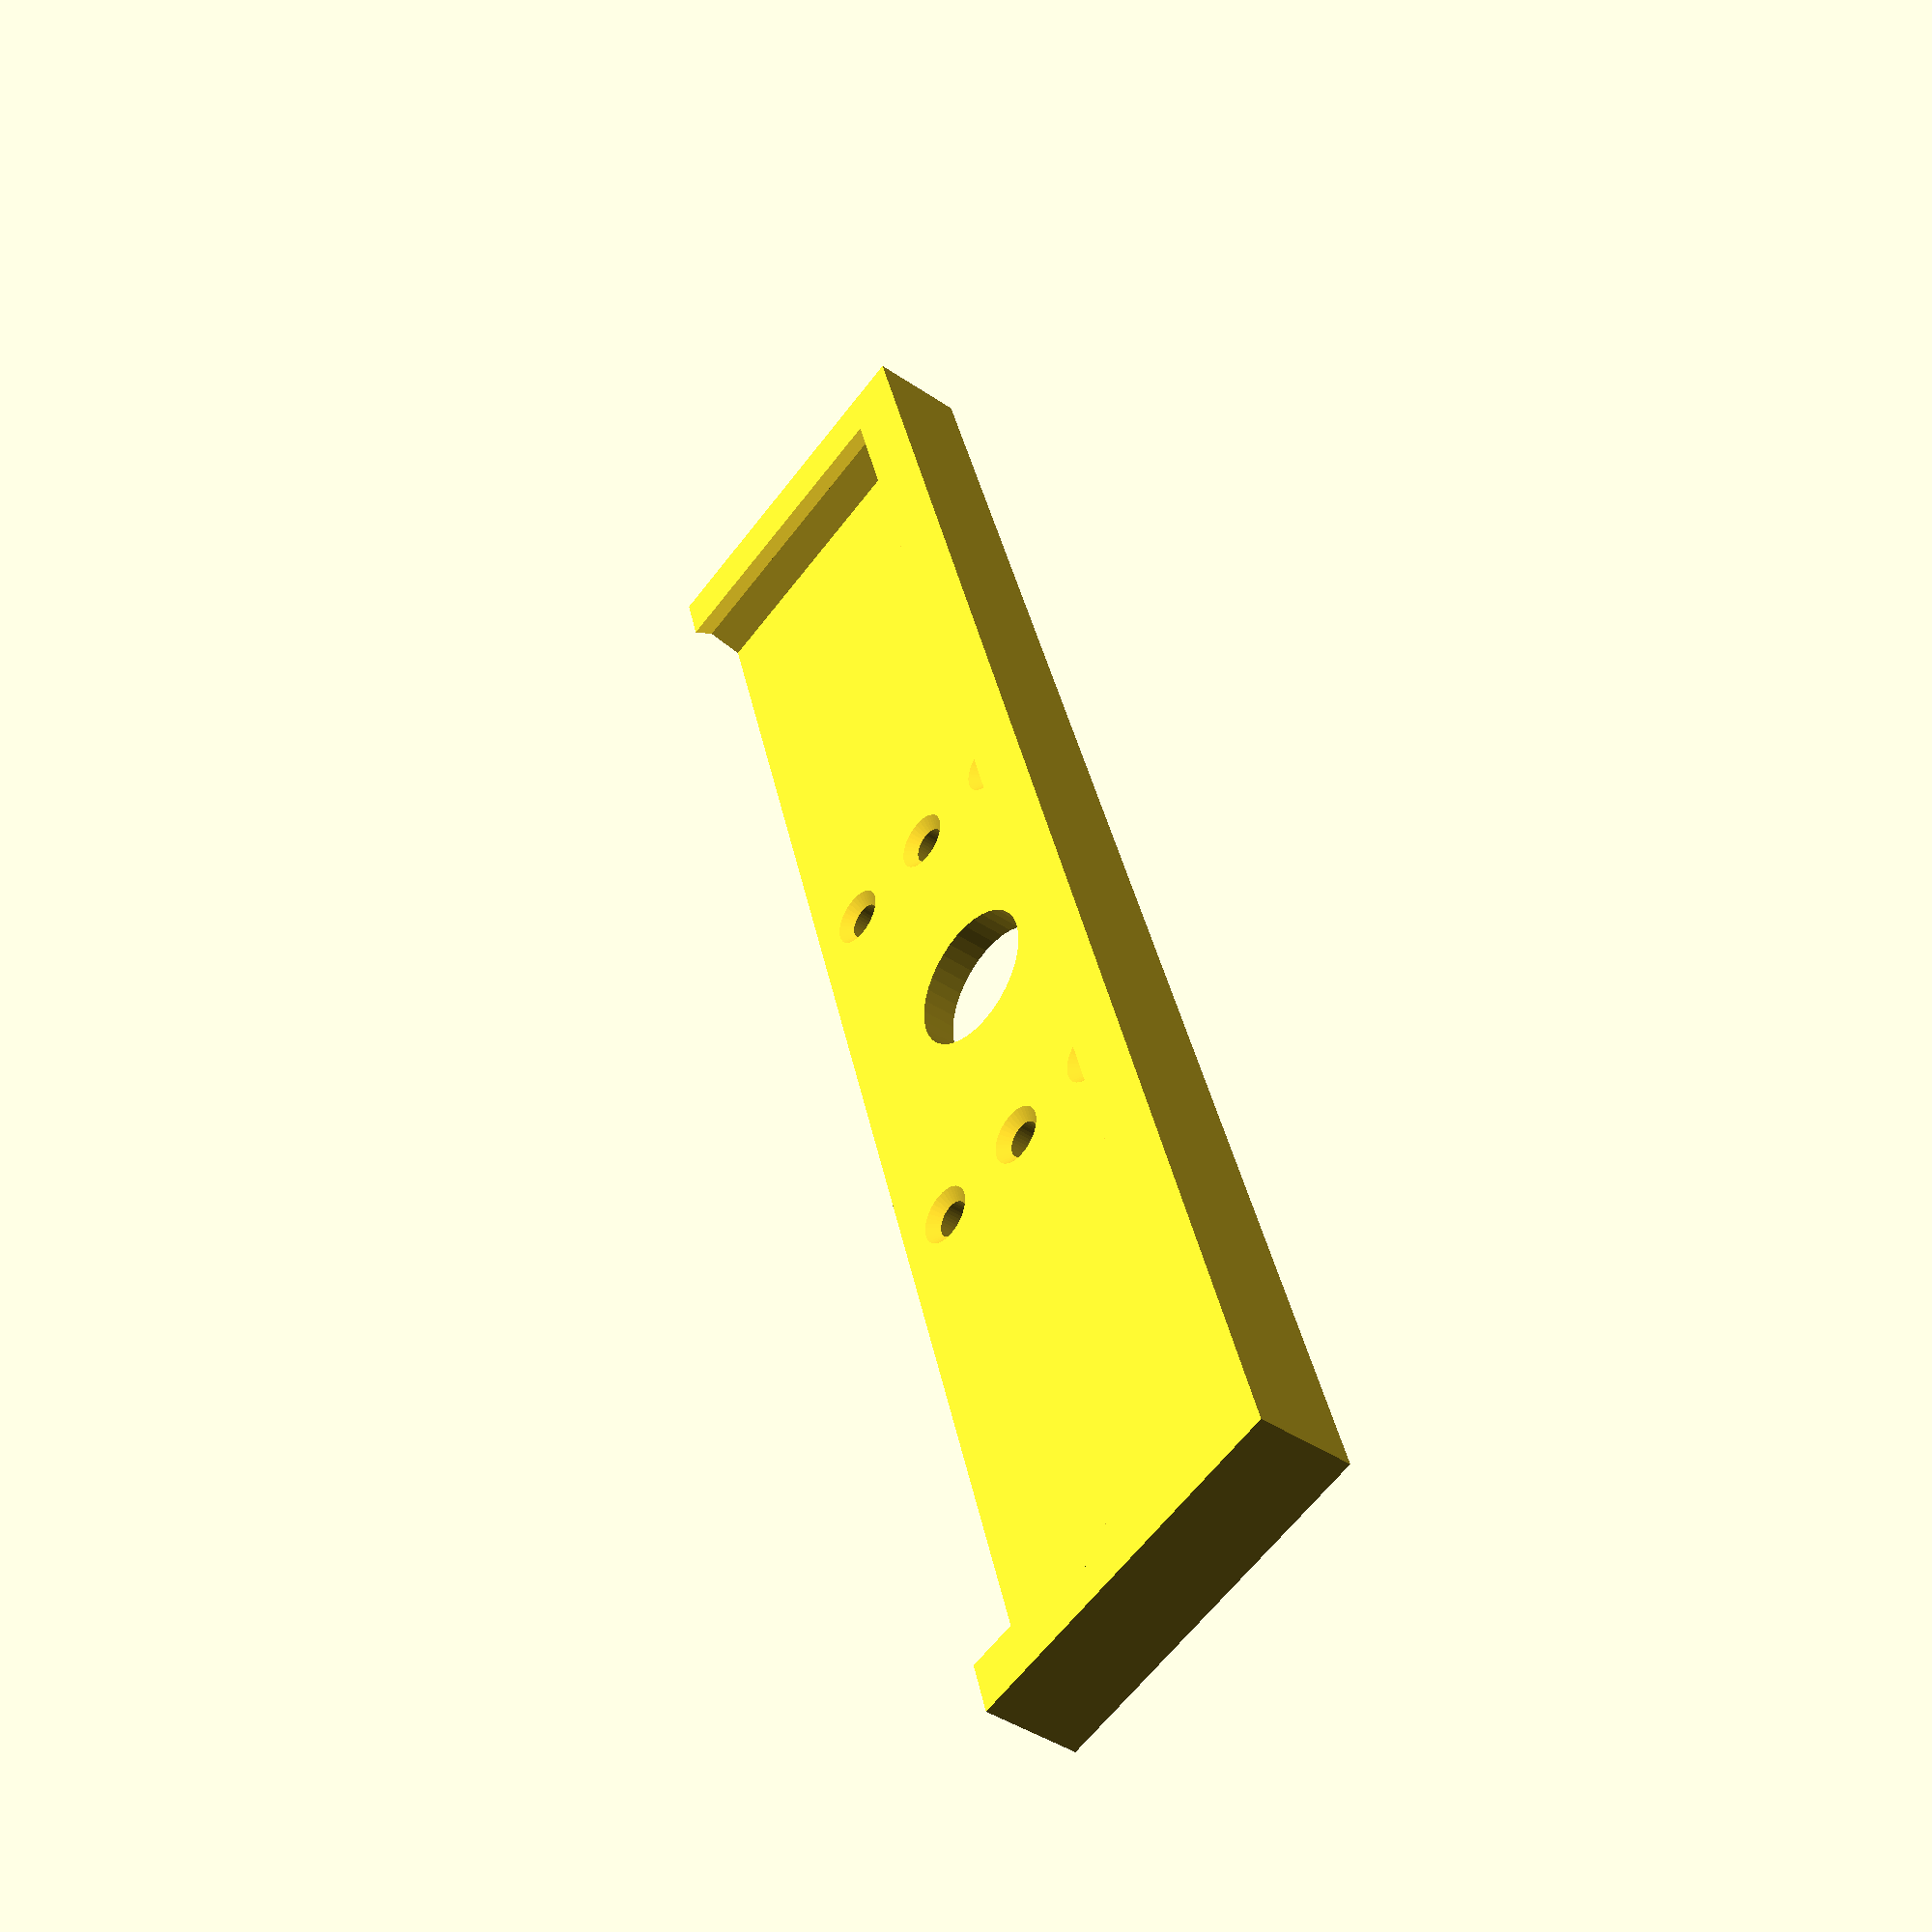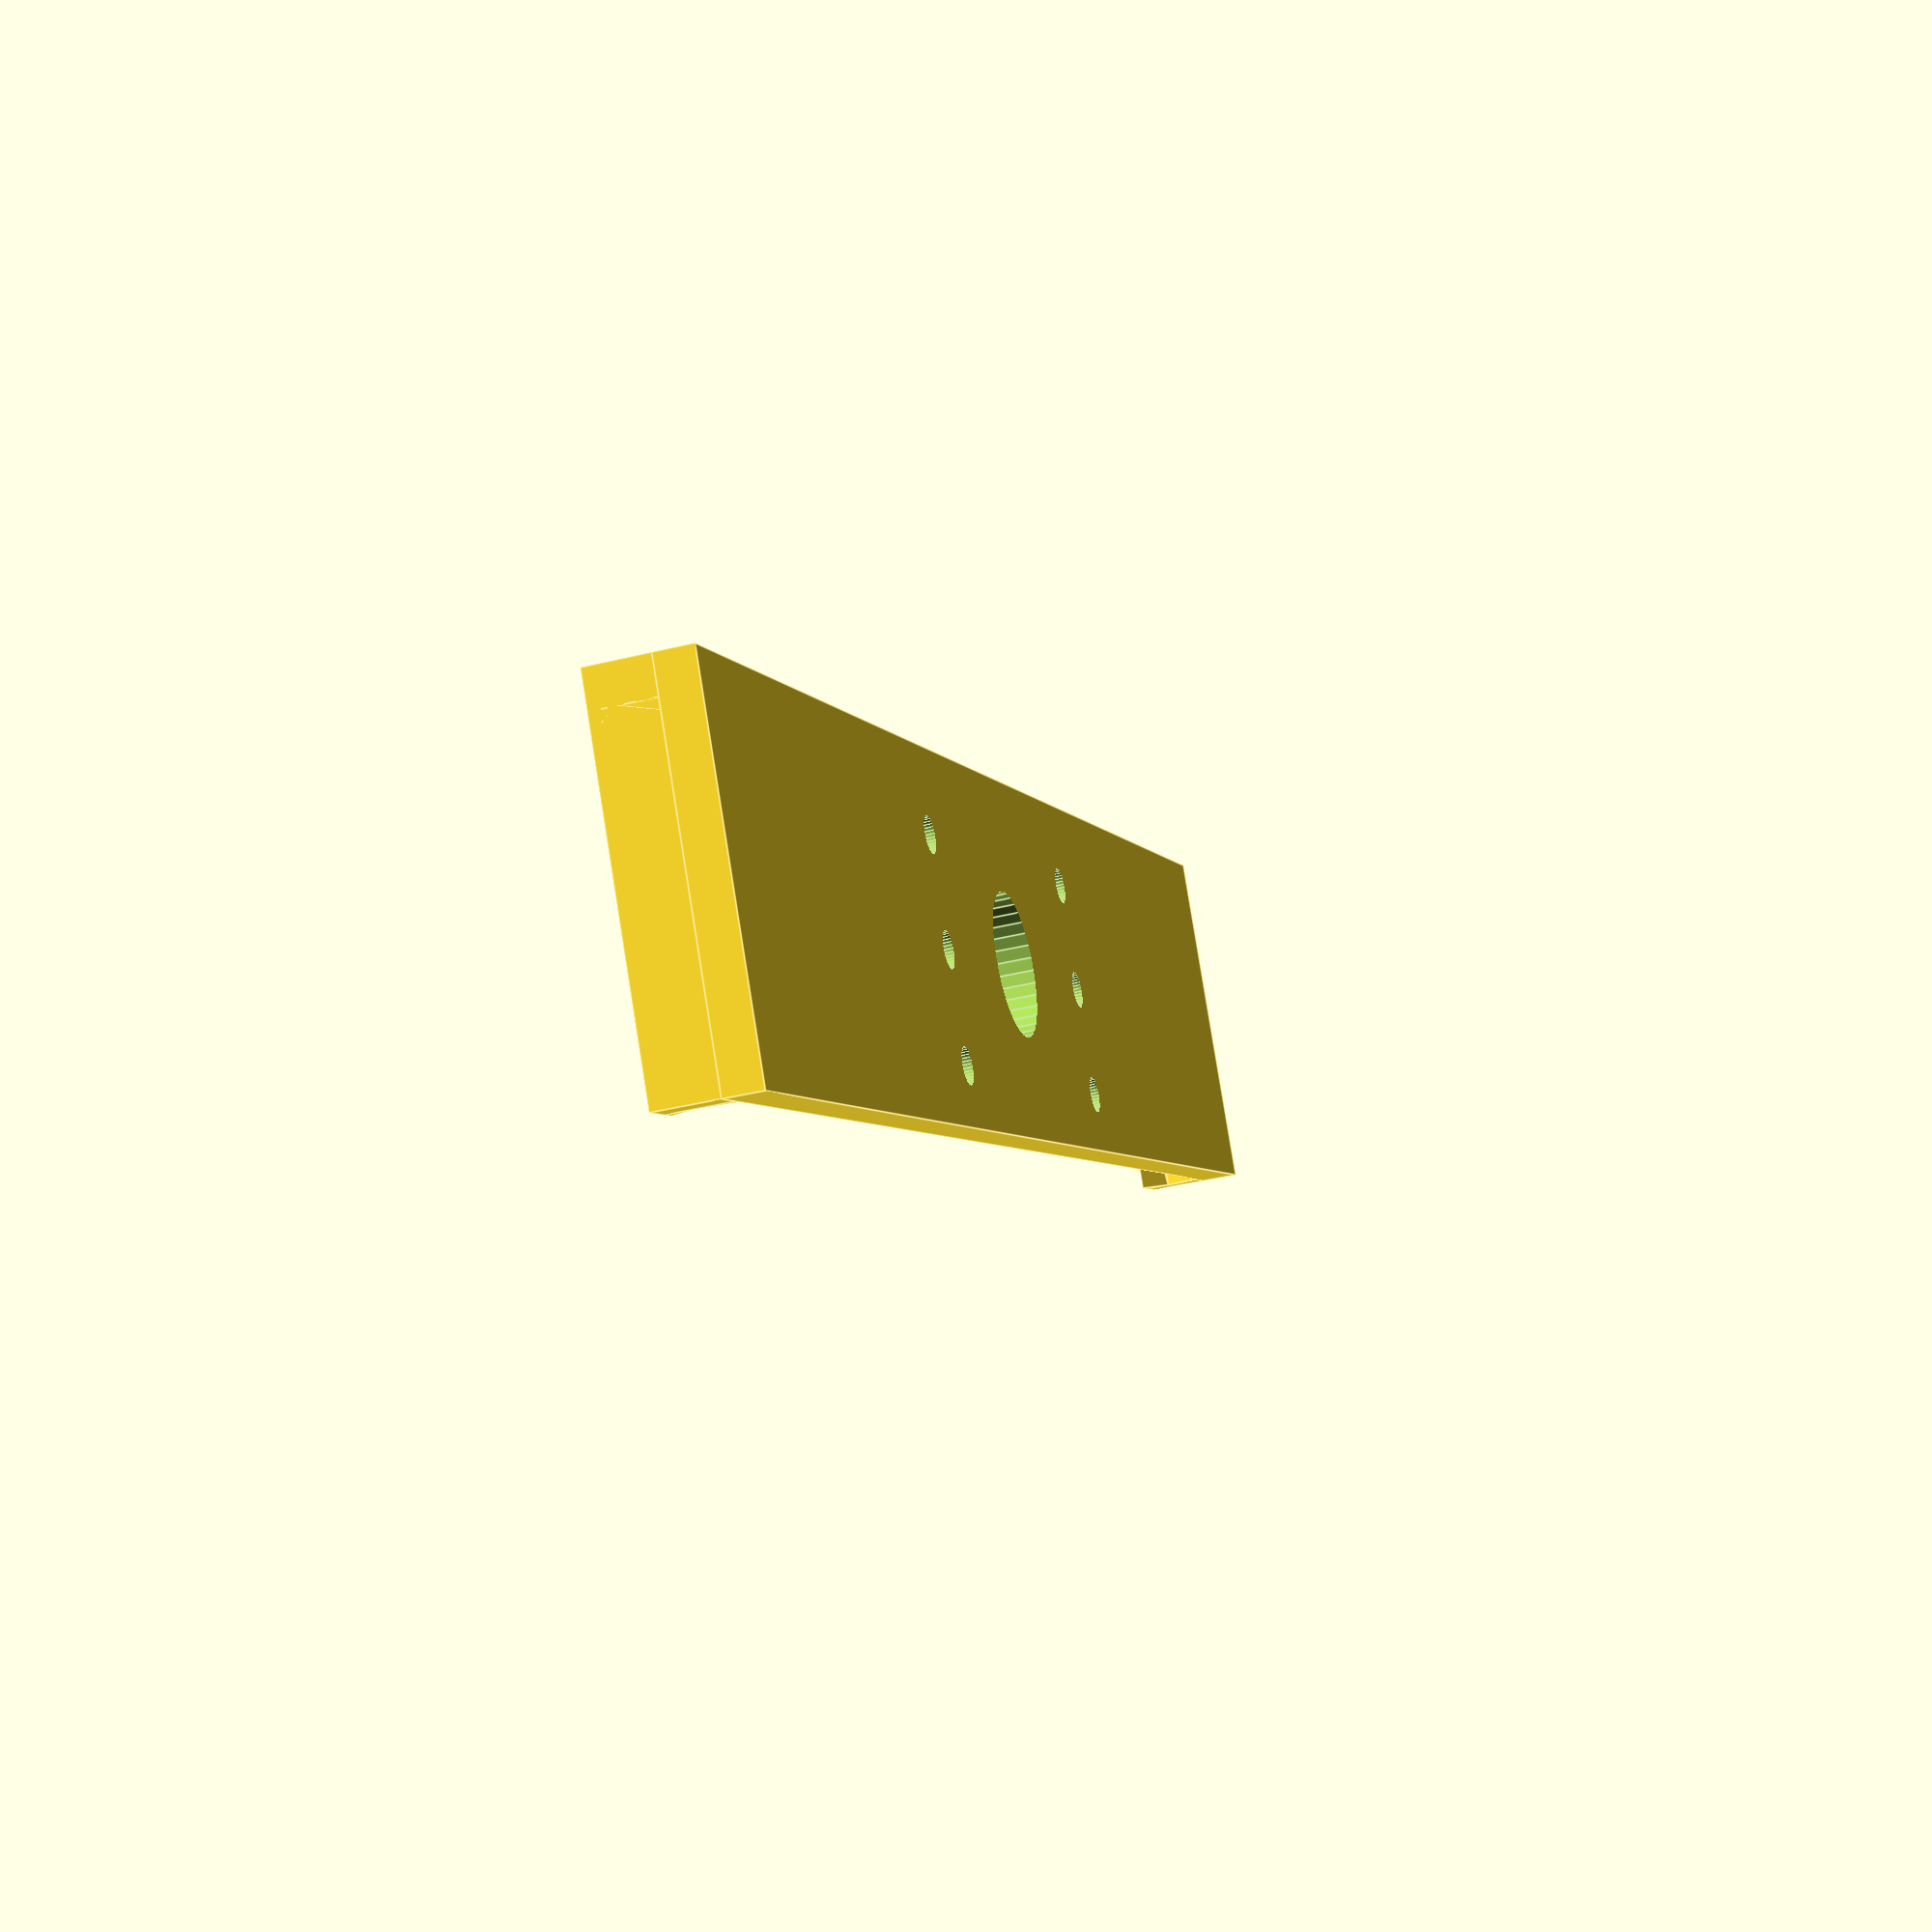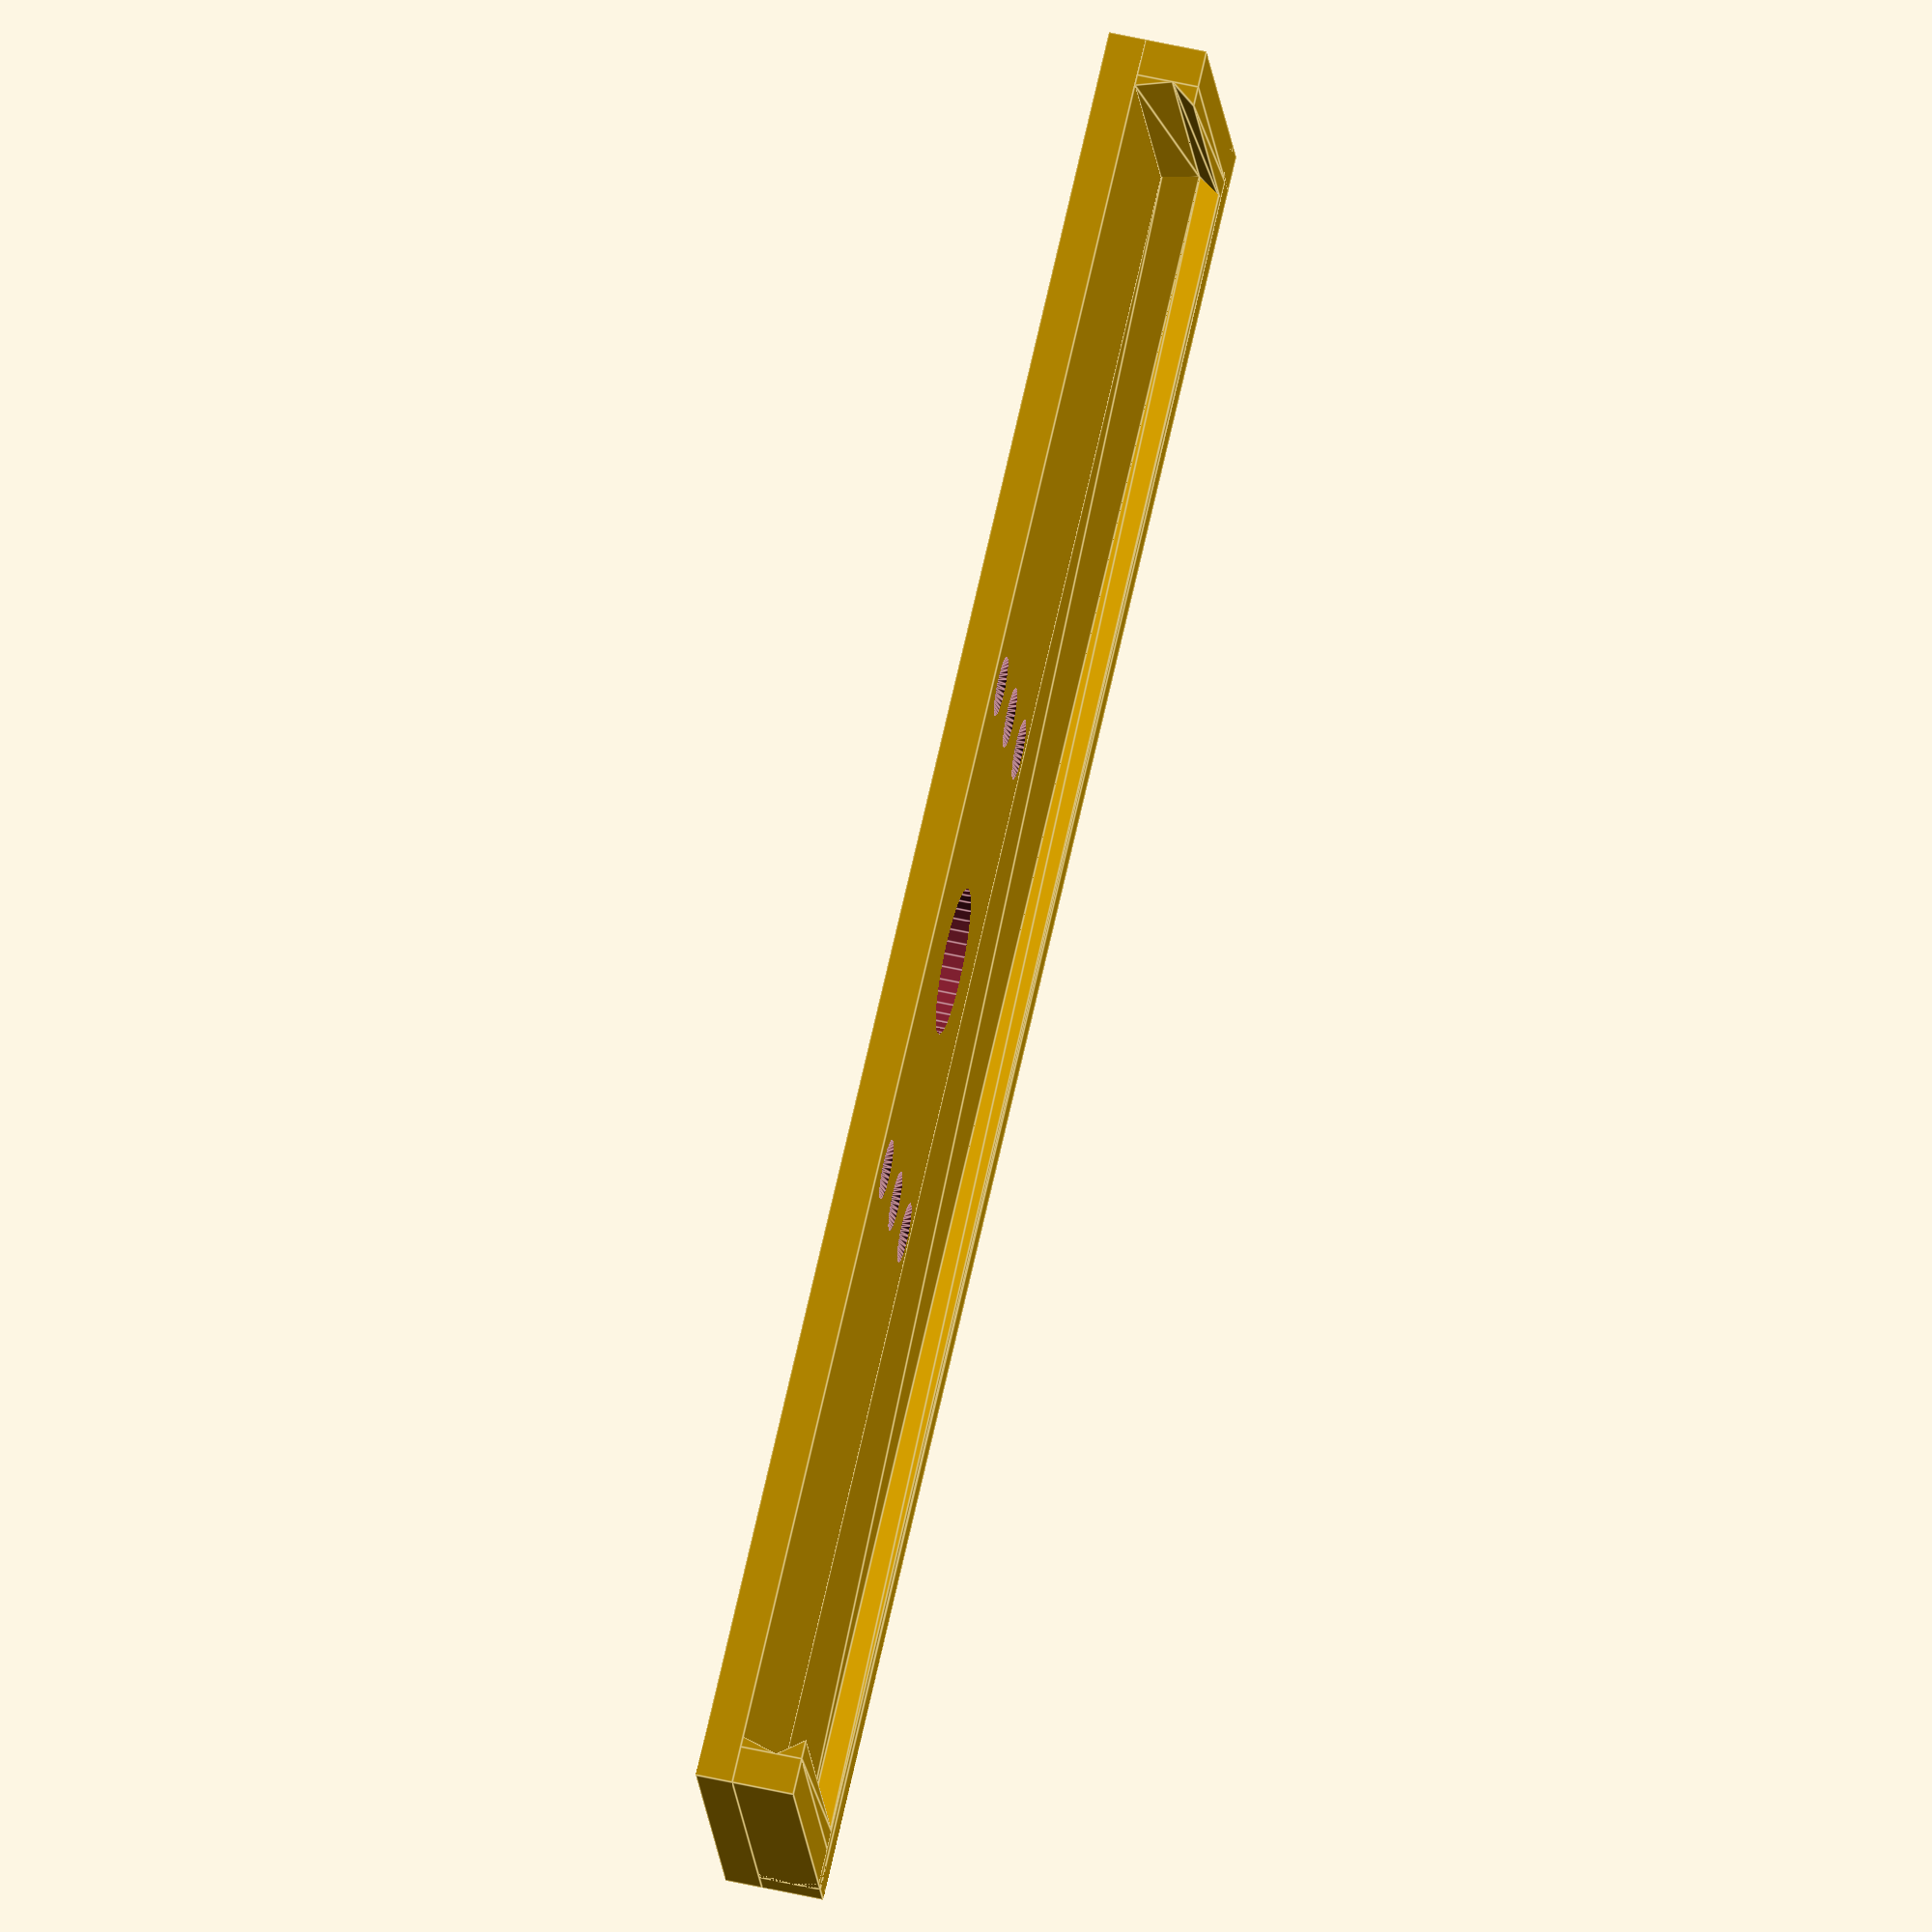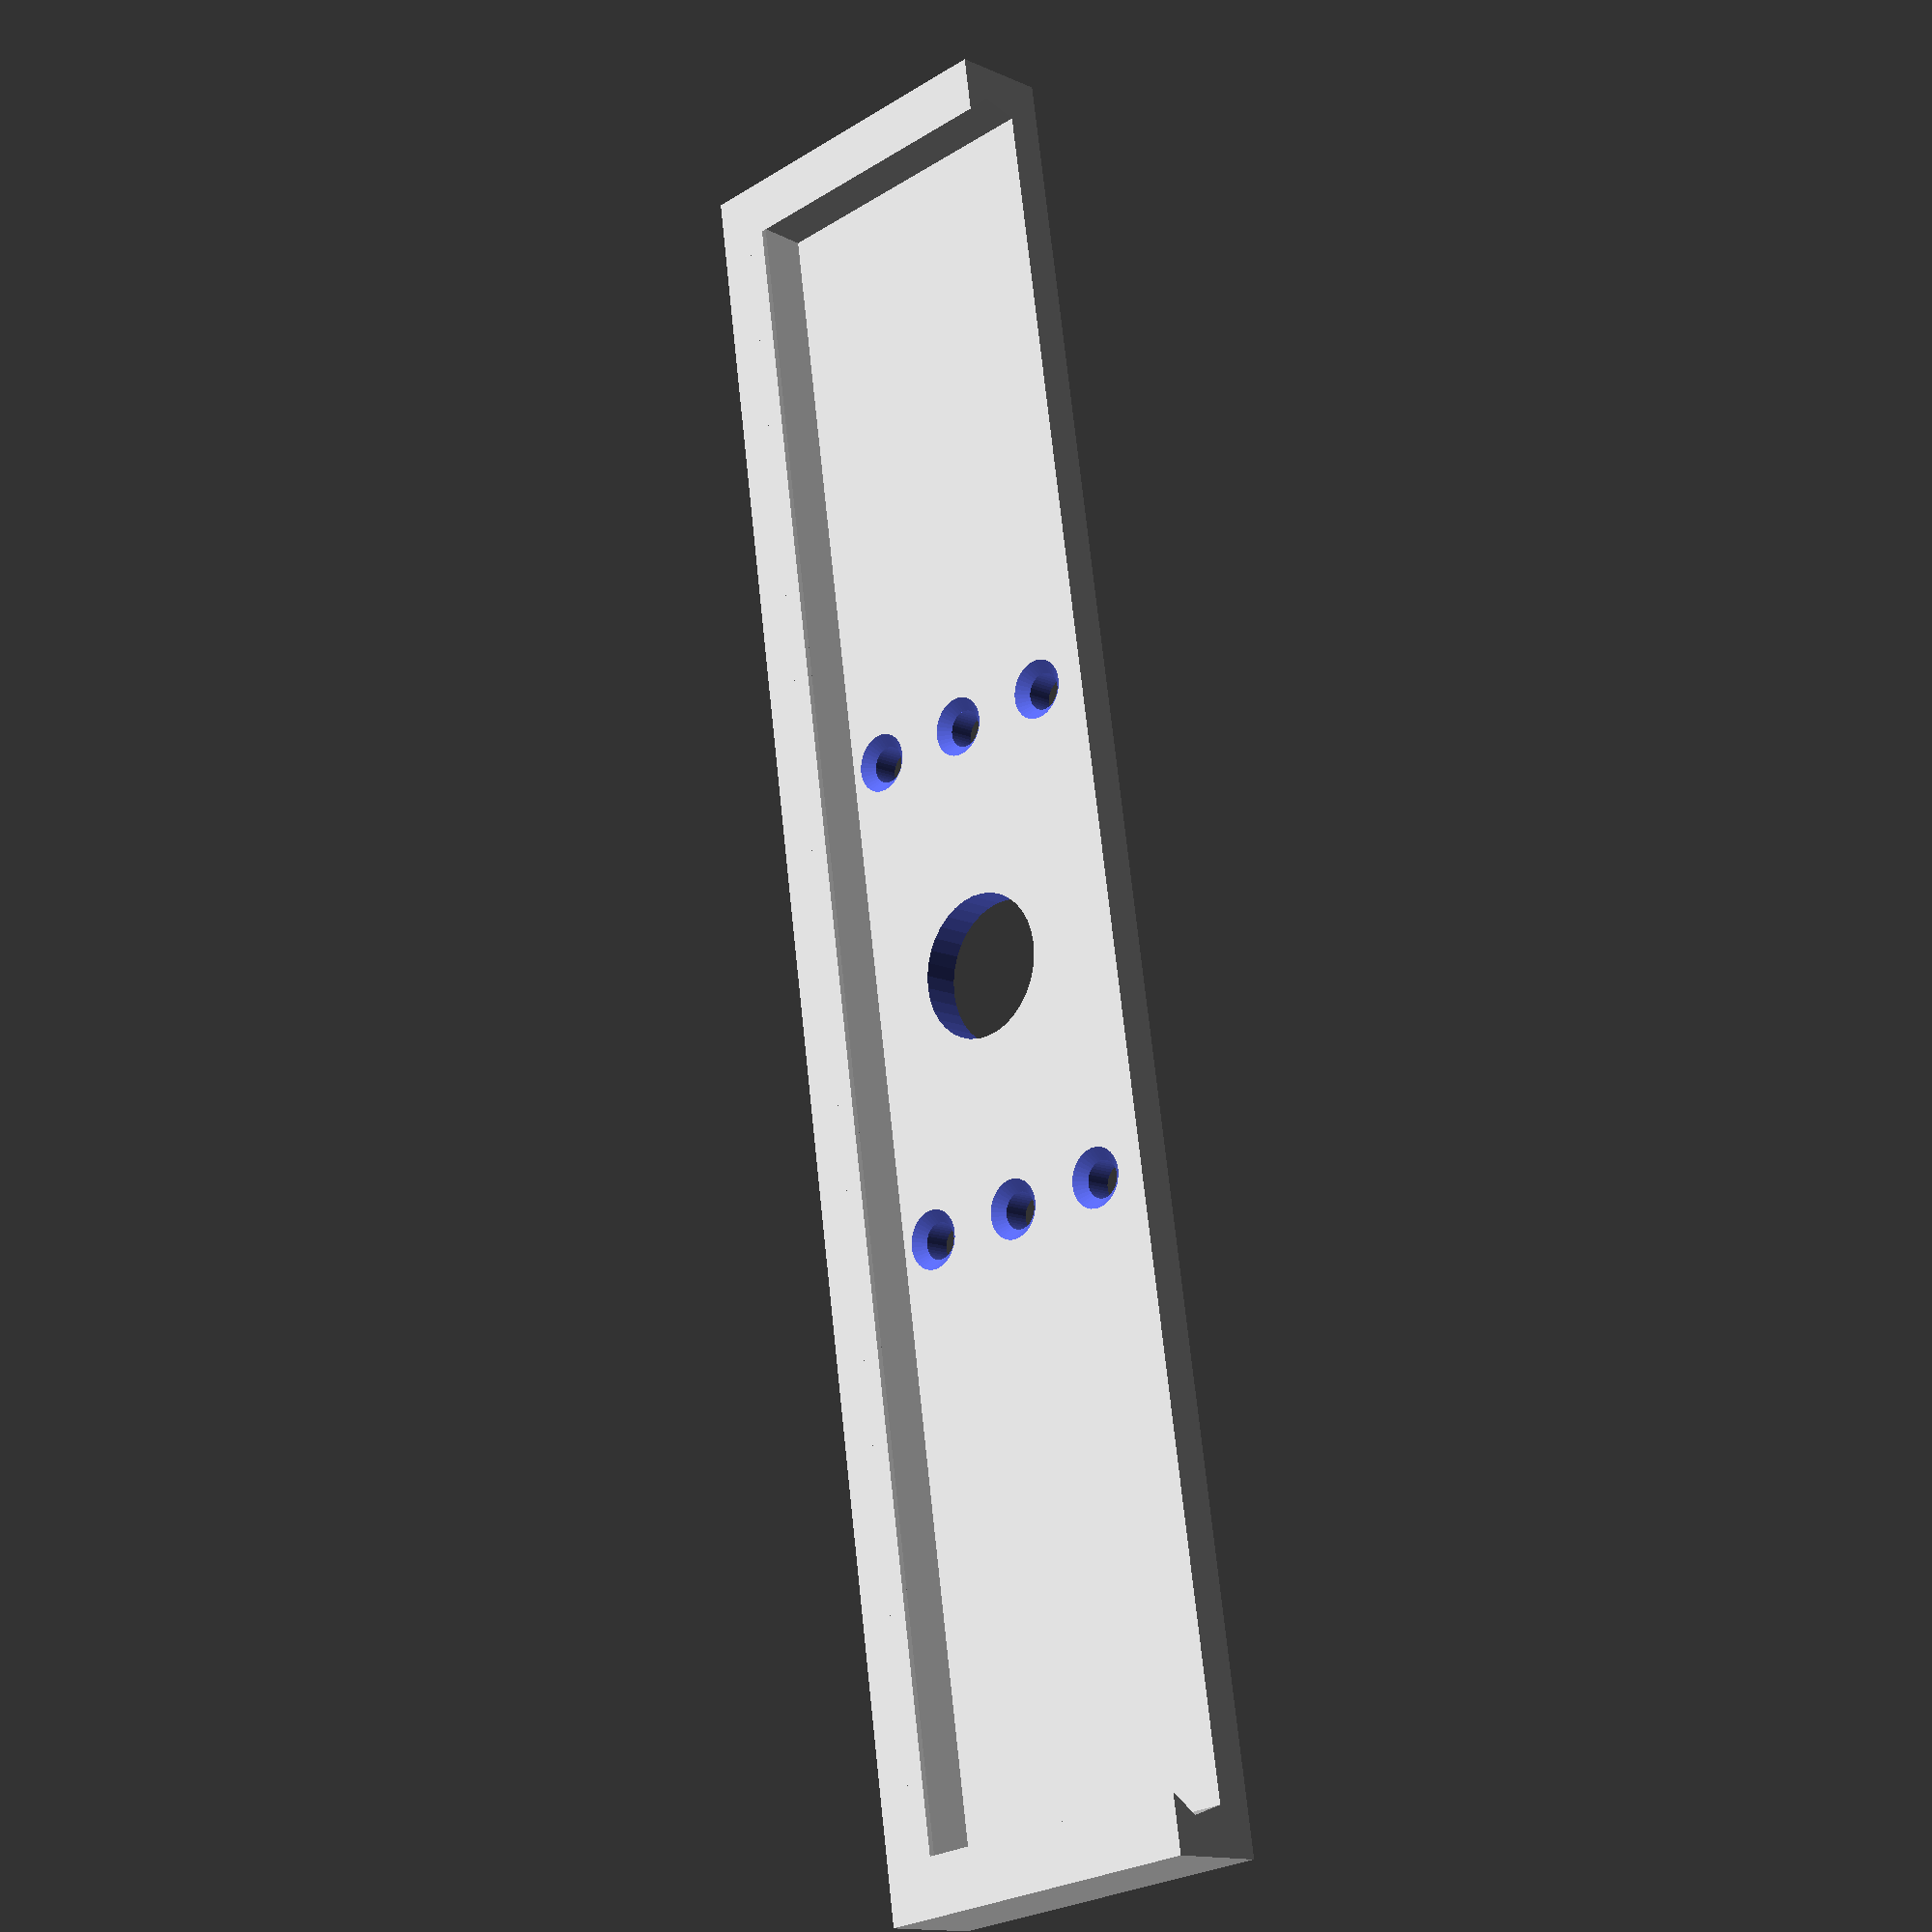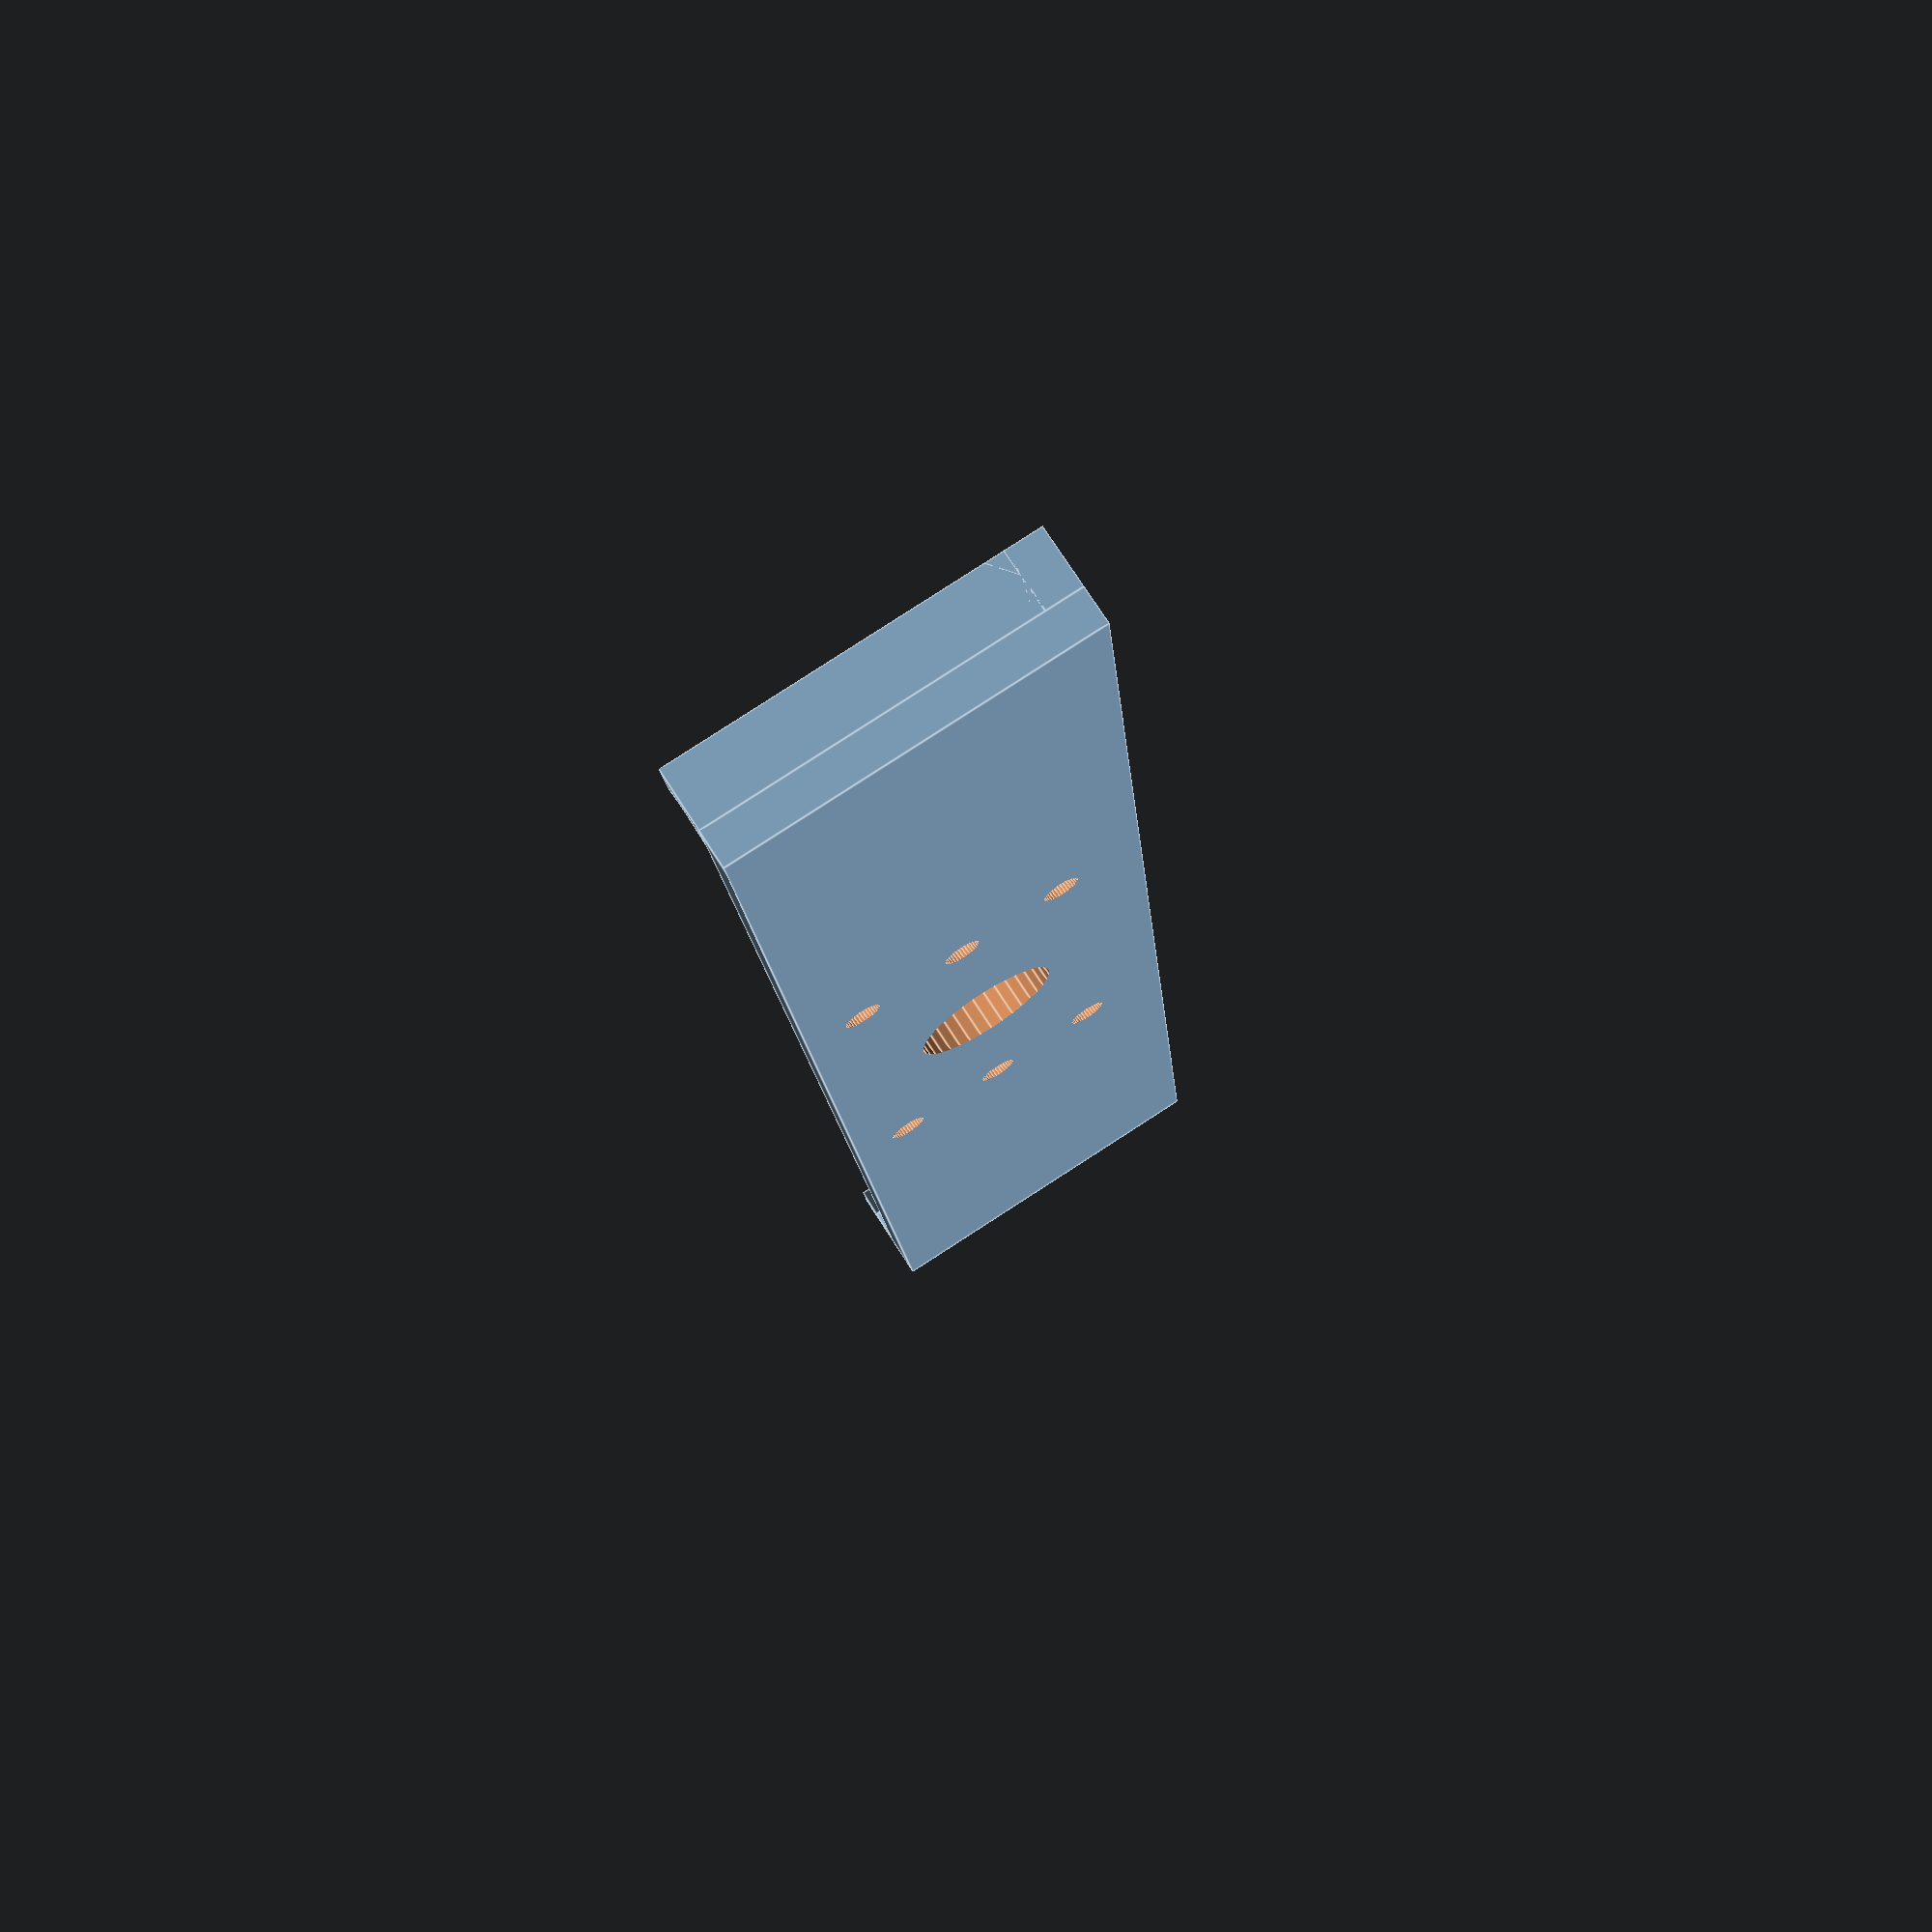
<openscad>
/*	Nexus 7 ATTACHMENT PLATE Design R2 Sept 22, 2013
	Copyright 2013 Frank Thorley
	N7 CAMERA ADAPTER = ATTACHMENT PLATE + MIRROR HOLDER 
	
	X is Height Direction for Adapter Plate
	Y is Width Direction for Adapter Plate
	Z is Thickness Direction for Adapter Plate
=========================================================================
*/
//	All Dimensions in mm, s & t are perimeter metal band angles in deg.
	a = 2.438;	// Bottom wedge height
	b = 1.778;	// Top wedge height
	c = 2.54;	// Thickness of rectangular edge retainers & flat stock (0.1 inch)
	d = 4.216;	// Height of rectangular edge retainers
 	e = 0.745;	// e = tan(s) * a Top wedge maximum thickness
 	f = 1.346;	// f = tan(t) * b Bottom wedge maximum thickness
	g1 = 49.88;	// Set height of side shields to match mirror support plate
	g2 = 46.3;	// Set width at top of side shields
	g3 = 53.5;	// Set height of front edge of side shields
	h = 124.58;	// Adapter plate long direction width
	i = 25.05;	// Adapter plate short direction width
	mw = 32.15;	// Mirror support plate short direction width (1.2655 inches)
	mh = 68.0;	// Mirror support plate long direction width (2.677 inches) 
	tfb = 4.336;// Width of triangle base for Extruding filler
	j = 45.02;	// Left edge to left row securing holes centerline
	jj = 46.29;	// Left edge to left row  
	k = 62.29;	// Left edge offset for lens opening centerline
	l = 79.56;	// Left edge offset for Row 2 securing holes centerline
	m = 6.0;		// Mirror holder securing hole 1&4 offset from top
	n = 13.5;	// Mirror holder securing hole 2&5 offset from top
	p = 21.0;	// Mirror holder securing hole 3&6 offset from top
	r = 5.0;		// Lens opening radius is 5mm
	s = 17;		// Angle of top wedge in degrees
	t = 37;		// Angle of bottom wedge in degrees
	u = 2.74;	// Attachment holes 0.1 above & below surface is recommend practice
	v = 13.05;	// Camera lens opening C/L offset from top
	w = 1.27;	// Mounting holes radius, make pin radius 0.3 mm less
	x = 119.5;	// h - c -c for length of top rectangular retainer
	y = 122.04;	// Distance to right retainer rectangle y = h - c
	z = 22.51;	// Length of left and right retainer wedges

// START N7 ADAPTER PLATE DESIGN

// Top Plate at Origin	
		difference() {	
 				cube([i,h,c]); // (Height,Width,Thickness) of Plate
// Top Plate Lens Opening
			translate([v,k,-.1]) // Cylinder a little taller than plate
 				cylinder(u,r,r,center,$fn=36);
// Mirror Holder Left Side Attachment Holes
		translate([m,j,-0.1])				
 			cylinder(u,w,w,center,$fn=36);		// Top Left Hole
				translate ([m,j,-0.1])	
					cylinder (0.8,1.7*w,w,center,$fn=36); // Countersink for Heat Riviting
		translate([n,j,-0.1])				
 			cylinder(u,w,w,center,$fn=36);		// Middle Left Hole
				translate ([n,j,-0.1])	
					cylinder (0.8,1.7*w,w,center,$fn=36); // Countersink
			translate([p,j,-0.1])				
 				cylinder(u,w,w,center,$fn=36);	// Lower Left Hole				
					translate ([p,j,-0.1])	
						cylinder (0.8,1.7*w,w,center,$fn=36); // Countersink

// Mirror Holder Right Side Attachment Holes
			translate([m,l,-0.1])				
 				cylinder(u,w,w,center,$fn=36);	// Top Right Hole
					translate ([m,l,-0.1])	
						cylinder (0.8,1.7*w,w,center,$fn=36); // Countersink
			translate([n,l,-0.1])				
 				cylinder(u,w,w,center,$fn=36);	// MIddle Right Hole
					translate ([n,l,-0.1])	
						cylinder (0.8,1.7*w,w,center,$fn=36); // Countersink
			translate([p,l,-0.1])				
 				cylinder(u,w,w,center,$fn=36);	// Lower Right Hole
					translate ([p,l,-0.1])	
						cylinder (0.8,1.7*w,w,center,$fn=36); // Countersink
  		} 
// Upper & Lower Triangular Wedges Are Added to 3 Sides to Secure N7BWC to N7
// N7 Left Rectangular Perimeter w/Origin at Bottom Left Corner
  		translate([0,0,-d]) {
  			cube([i,c,d]);
//		Left Edge Upper Retainer Wedge
		rotate ([0,90,0])
			translate ([-d,c,c])
				linear_extrude (height = z, center = false, convexity = 10, twist = 0)
					polygon (points = [[0,0], [a,0], [0,e]], paths= [[0,1,2]]);
 		}
//		Left Edge Lower Retainer Wedge
		rotate ([0,-90,0]){
			translate([-d,c,-i])
				linear_extrude (height = z, center = false, convexity = 10, twist = 0)
					polygon (points = [[0,0], [b,0], [0,f]], paths= [[0,1,2]]);
		}

// N7 Top Rectangular Perimeter
		translate([0,0,-d]) {
		cube([c,h,d]);
		}
//		Top Edge Upper Retainer Wedge
		rotate ([-90,0,0]){
			translate ([c,0,0])
				linear_extrude (height = h, center = false, convexity = 10, twist = 0)
					polygon (points = [[0,0], [e,0], [0,a]], paths= [[0,1,2]]);
 		}
//		Top Edge Lower Retainer Wedge
		rotate ([90,-0,0]) 
			translate ([c,-d,-h]) {
				linear_extrude (height = h, center = false, convexity = 10, twist = 0)
					polygon (points = [[0,0], [f,0], [0,b]], paths= [[0,1,2]]);
		}
// 	Right Edge Rectangular Perimeter
			translate([0,y,-d]) {
				cube([i,c,d]);
		}
//		Right Edge Upper Retainer Wedge
		rotate ([-180,90,0]){
			translate([0,-h+c,-i])
				linear_extrude (height = z, center = false, convexity = 10, twist = 0)
					polygon (points = [[0,0], [a,0], [0,e]], paths= [[0,1,2]]);
		}
//		Right Edge Lower Retainer Wedge
		rotate ([180,-90,0])
			translate ([-d,-h+c,c]){
				linear_extrude (height = z, center = false, convexity = 10, twist = 0)
					polygon (points = [[0,0], [b,0], [0,f]], paths= [[0,1,2]]);
 		}
</openscad>
<views>
elev=221.6 azim=196.7 roll=309.5 proj=p view=solid
elev=37.6 azim=58.3 roll=287.7 proj=p view=edges
elev=125.8 azim=109.8 roll=76.3 proj=o view=edges
elev=13.4 azim=188.5 roll=224.4 proj=p view=wireframe
elev=286.4 azim=175.1 roll=327.5 proj=p view=edges
</views>
